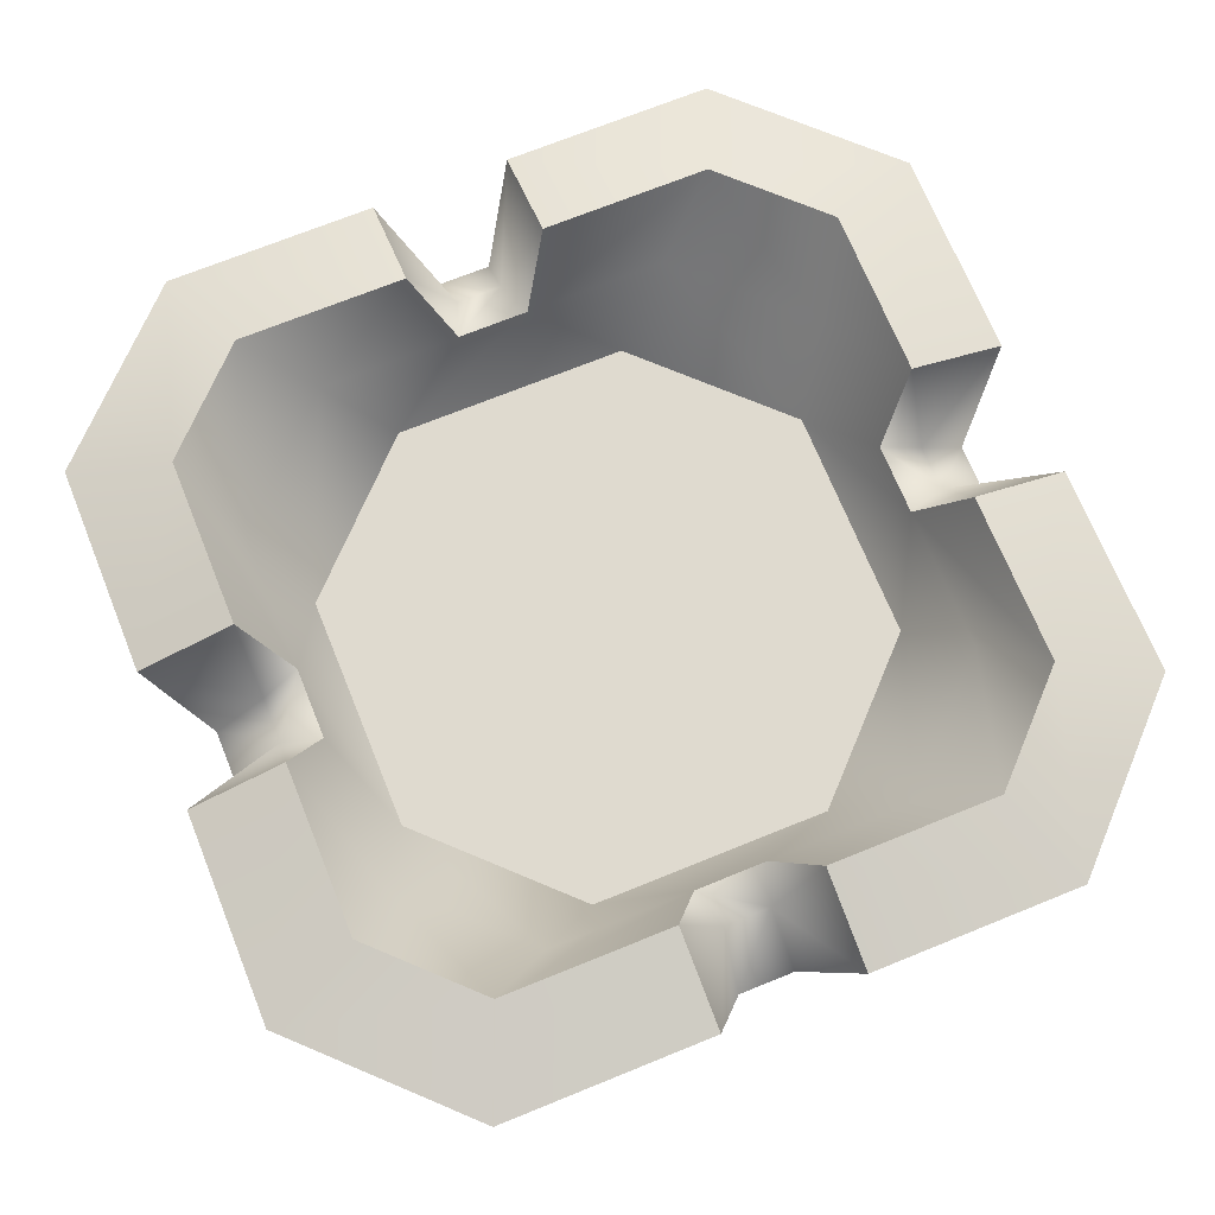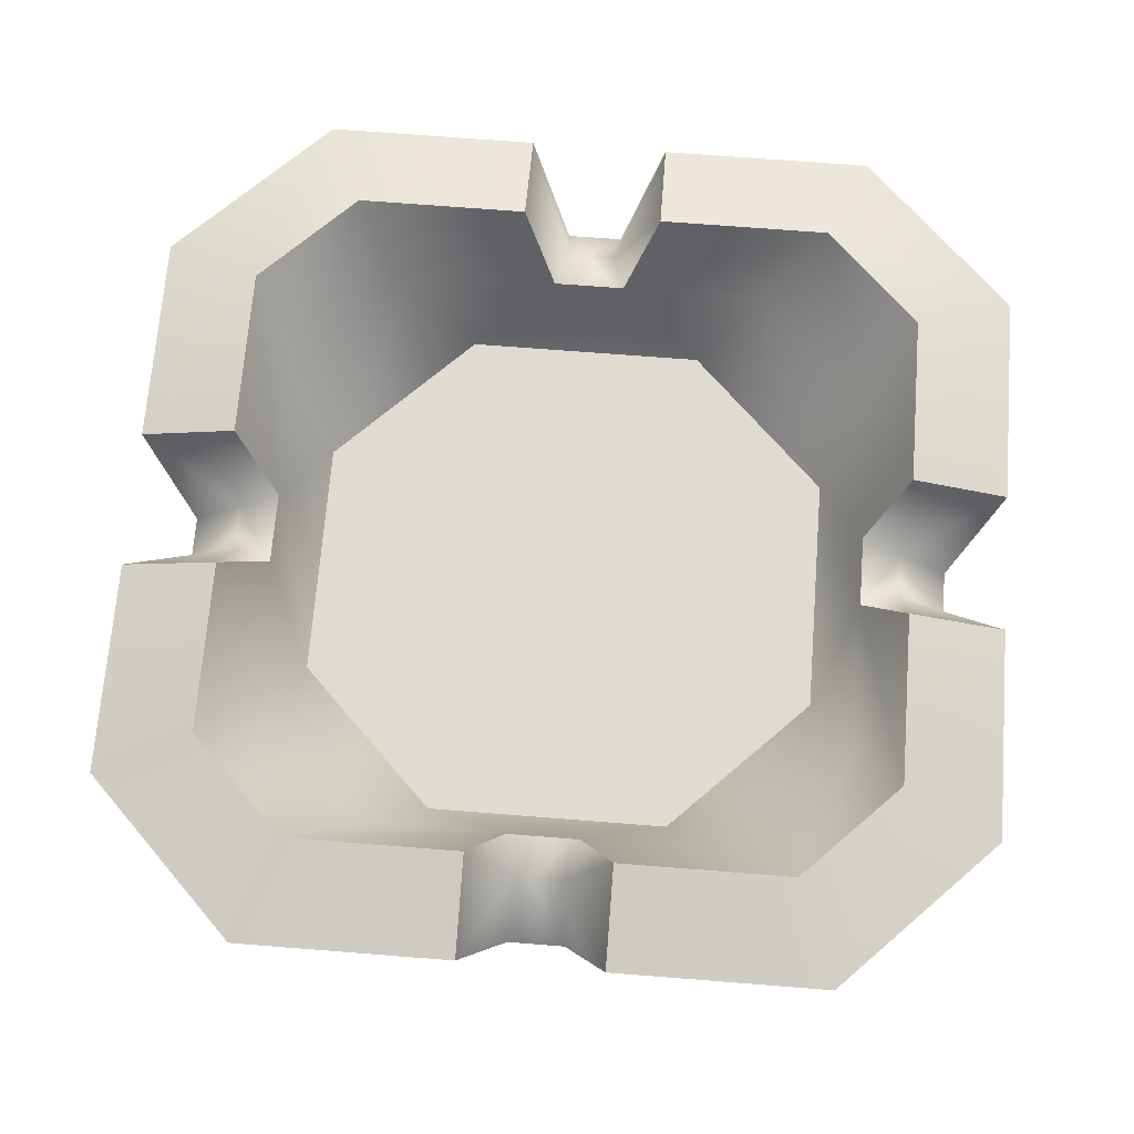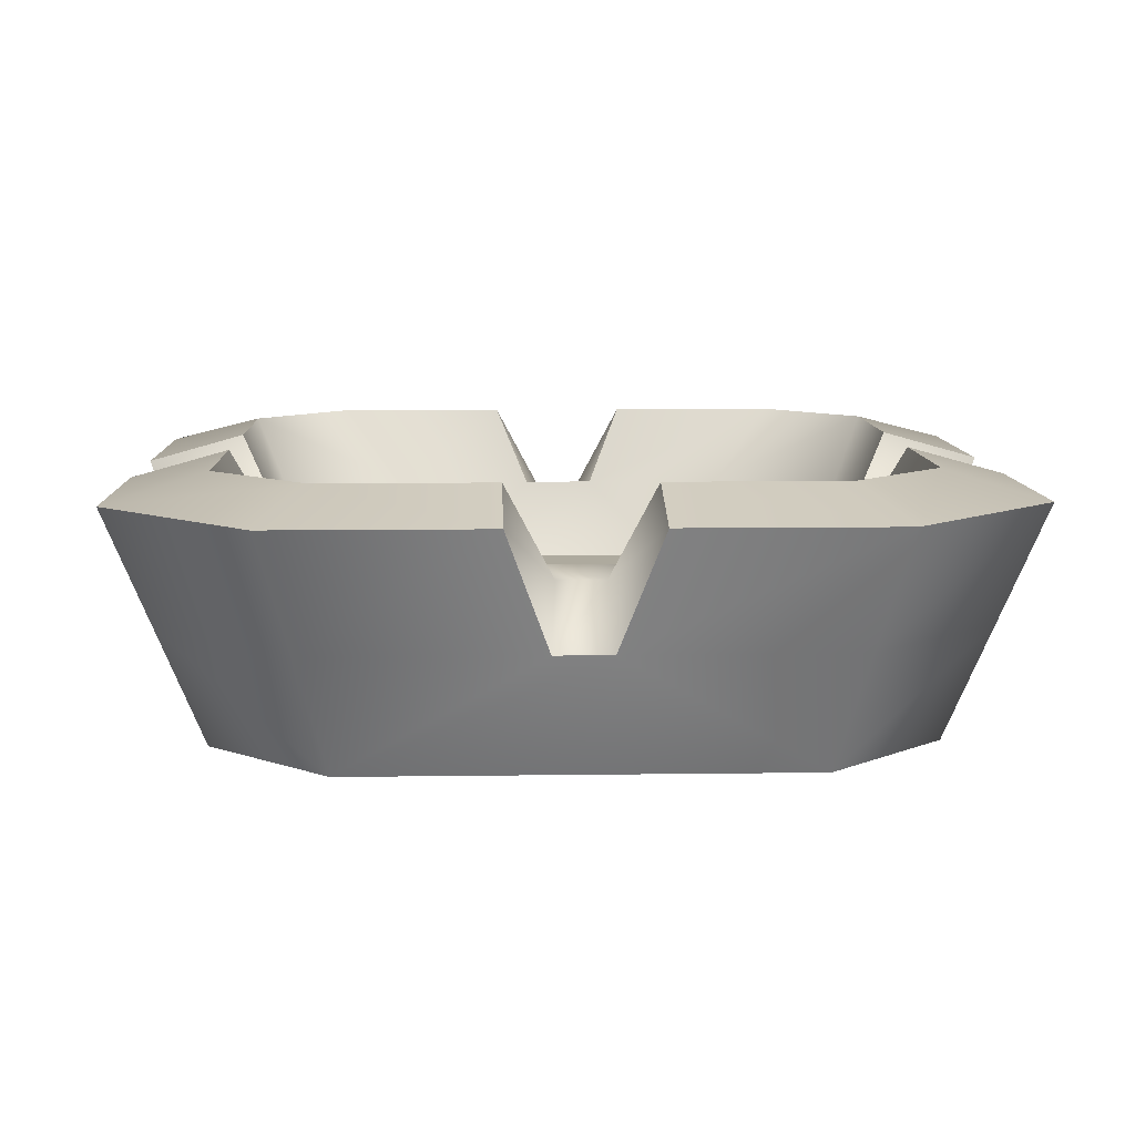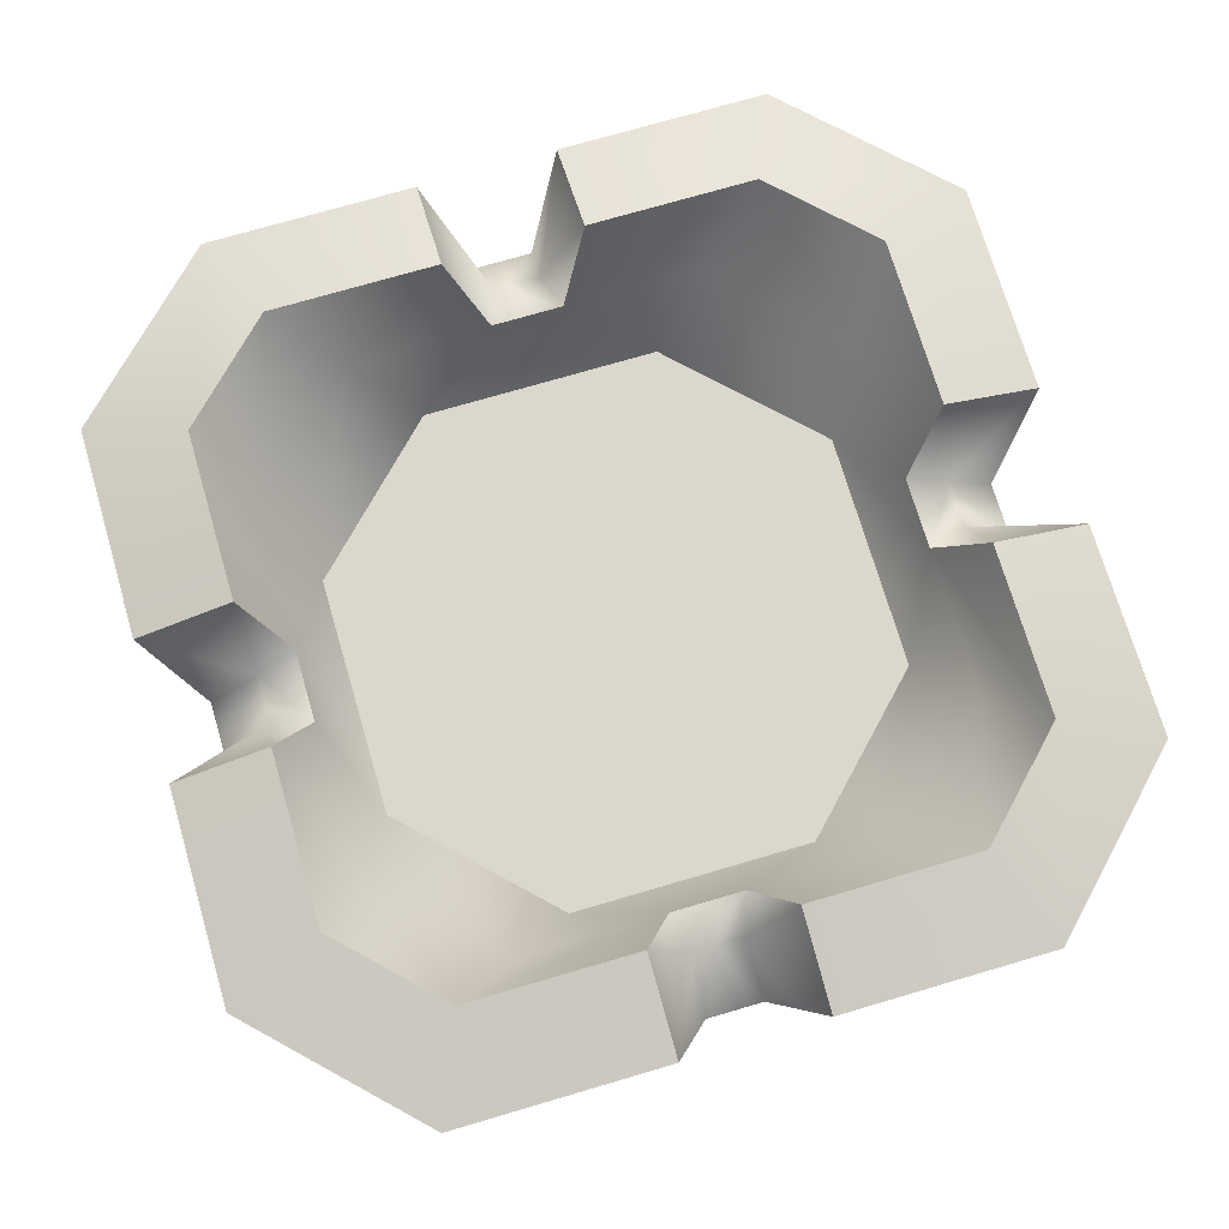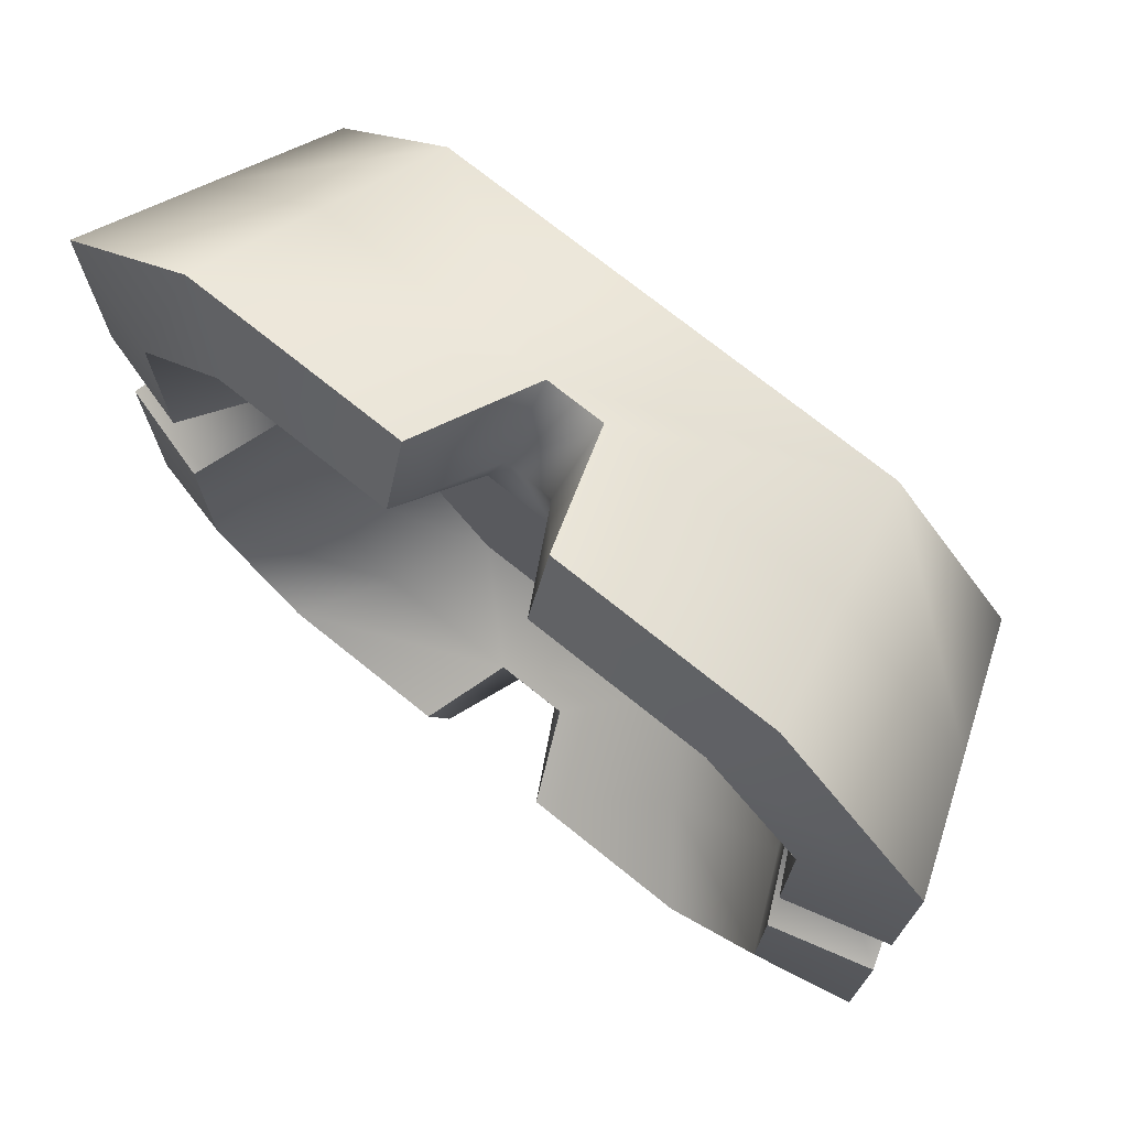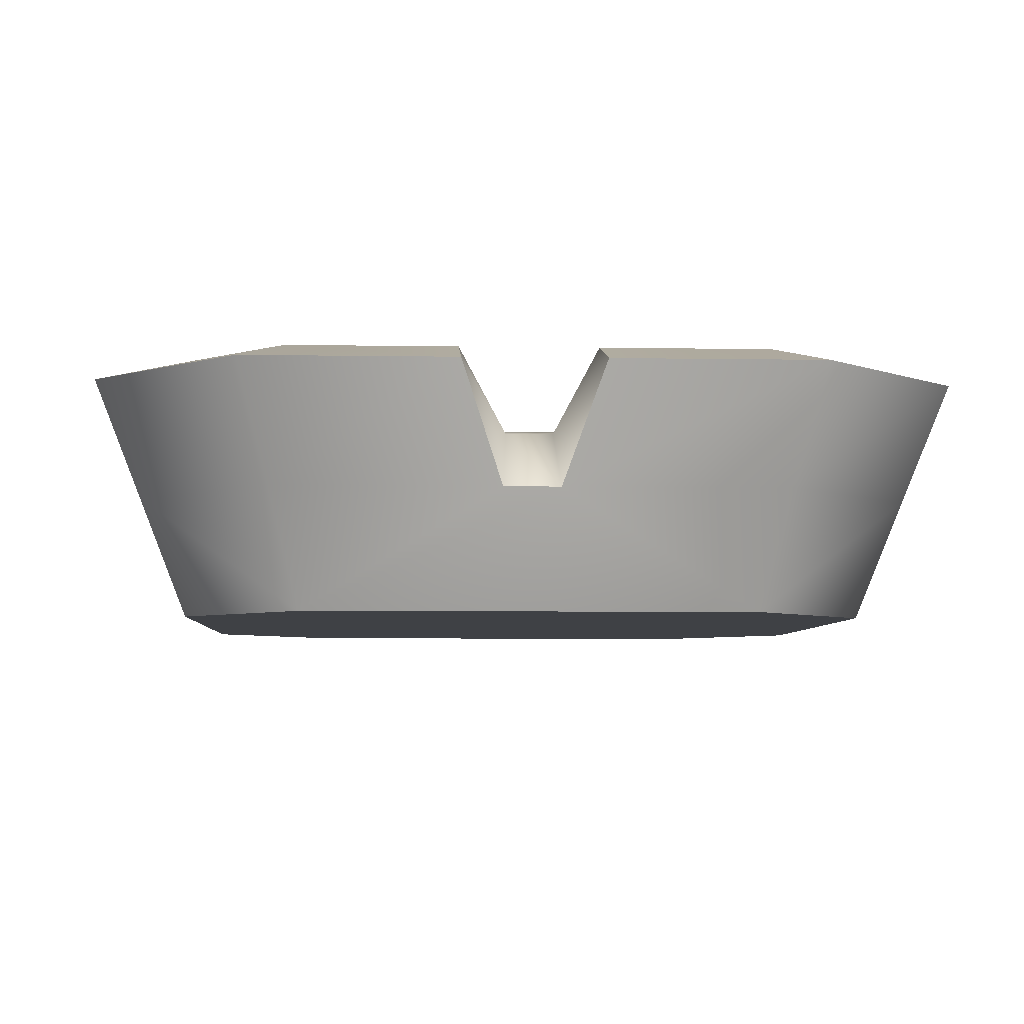
<metadata>
{"format":"obj","ext":"obj","renderer":"f3d","projection":"perspective","resolution":1024,"background":"white","views":[{"elev":70.7,"azim":67.9,"up":"+Y"},{"elev":69.8,"azim":-85.5,"up":"+Y"},{"elev":9.3,"azim":-2.1,"up":"+Y"},{"elev":73.0,"azim":-106.4,"up":"+Y"},{"elev":73.1,"azim":-141.2,"up":"+Z"},{"elev":-5.6,"azim":177.1,"up":"+Y"}]}
</metadata>
<code>
o Cube1
v -1 -0.34 -0.6498
v -0.6498 -0.34 -1
v -1 -0.34 0.6498
v -0.6498 -0.34 1
v -1.254 0.34 -0.8148
v -0.8148 0.34 -1.254
v -1.254 0.34 0.8148
v -0.8148 0.34 1.254
v 0.6498 -0.34 -1
v 1 -0.34 -0.6498
v 1 -0.34 0.6498
v 0.6498 -0.34 1
v 0.8148 0.34 -1.254
v 1.254 0.34 -0.8148
v 1.254 0.34 0.8148
v 0.8148 0.34 1.254
v 0.6985 0.4182 0.9731
v 0.9731 0.4182 0.6985
v 0.9731 0.4182 -0.6985
v 0.6985 0.4182 -0.9731
v -0.6985 0.4182 -0.9731
v -0.9731 0.4182 -0.6985
v -0.9731 0.4182 0.6985
v -0.6985 0.4182 0.9731
v 0.3474 -0.04258 0.7473
v 0.7473 -0.04258 0.3474
v 0.7473 -0.04258 -0.3474
v 0.3474 -0.04258 -0.7473
v -0.3474 -0.04258 -0.7473
v -0.7473 -0.04258 -0.3474
v -0.7473 -0.04258 0.3474
v -0.3474 -0.04258 0.7473
v -0.9731 0.4182 -0.202
v -0.9731 0.4182 0.202
v -1.254 0.34 -0.202
v -1.254 0.34 0.202
v -0.202 0.4182 0.9731
v 0.202 0.4182 0.9731
v -0.202 0.34 1.254
v 0.202 0.34 1.254
v 0.9731 0.4182 0.202
v 0.9731 0.4182 -0.202
v 1.254 0.34 0.202
v 1.254 0.34 -0.202
v 0.202 0.4182 -0.9731
v -0.202 0.4182 -0.9731
v 0.202 0.34 -1.254
v -0.202 0.34 -1.254
v -0.7323 0 1.127
v 0.7323 0 1.127
v -1.127 0 -0.7323
v -1.127 0 0.7323
v 0.7323 0 -1.127
v -0.7323 0 -1.127
v 1.127 0 -0.7323
v 1.127 0 0.7323
v 0.08137 0 1.127
v -0.08137 0 1.127
v -1.127 0 0.08137
v -1.127 0 -0.08137
v -0.08137 0 -1.127
v 0.08137 0 -1.127
v 1.127 0 -0.08137
v 1.127 0 0.08137
v -0.5229 0.1878 0.8602
v 0.5229 0.1878 0.8602
v 0.8602 0.1878 -0.5229
v 0.8602 0.1878 0.5229
v -0.5229 0.1878 -0.8602
v 0.5229 0.1878 -0.8602
v -0.8602 0.1878 0.5229
v -0.8602 0.1878 -0.5229
v -0.8602 0.1878 -0.1046
v -0.8602 0.1878 0.1046
v -0.1046 0.1878 0.8602
v 0.1046 0.1878 0.8602
v 0.8602 0.1878 0.1046
v 0.8602 0.1878 -0.1046
v 0.1046 0.1878 -0.8602
v -0.1046 0.1878 -0.8602
v -0.9731 0.1666 0.06732
v -0.9731 0.1666 -0.06732
v 0.9731 0.1666 -0.06732
v 0.9731 0.1666 0.06732
v -0.06732 0.1666 -0.9731
v 0.06732 0.1666 -0.9731
v 0.06732 0.1666 0.9731
v -0.06732 0.1666 0.9731
g Cube1_default
f 1 2 3
f 3 2 4
f 4 9 12
f 9 4 2
f 10 12 9
f 11 12 10
f 25 29 32
f 26 28 25
f 27 28 26
f 29 25 28
f 30 32 29
f 31 32 30
f 33 82 73
f 34 74 81
f 34 81 36
f 35 82 33
f 36 81 59
f 37 88 75
f 38 76 87
f 38 87 40
f 39 88 37
f 40 87 57
f 41 84 77
f 42 78 83
f 43 84 41
f 44 83 63
f 45 86 79
f 46 80 85
f 47 86 45
f 48 85 61
f 57 87 58
f 58 88 39
f 59 82 60
f 60 82 35
f 61 86 62
f 62 86 47
f 63 83 64
f 64 84 43
f 73 82 74
f 75 87 76
f 77 83 78
f 79 86 80
f 81 74 82
f 82 59 81
f 83 44 42
f 83 77 84
f 84 64 83
f 85 48 46
f 85 80 86
f 86 61 85
f 87 75 88
f 88 58 87
f 5 22 6
f 6 46 48
f 7 34 36
f 8 24 7
f 13 20 14
f 13 47 20
f 14 42 44
f 15 18 16
f 15 43 18
f 16 38 40
f 17 16 18
f 17 38 16
f 18 43 41
f 19 14 20
f 20 47 45
f 21 6 22
f 22 35 33
f 23 7 24
f 24 39 37
f 34 7 23
f 35 22 5
f 39 24 8
f 42 14 19
f 46 6 21
f 1 51 2
f 1 60 51
f 2 51 54
f 2 61 9
f 3 59 1
f 4 52 3
f 4 58 49
f 5 51 35
f 5 54 51
f 6 61 54
f 7 49 8
f 7 59 52
f 8 49 39
f 9 55 10
f 9 62 53
f 10 63 11
f 11 56 12
f 11 64 56
f 12 56 50
f 12 57 4
f 13 53 47
f 14 53 13
f 14 63 55
f 15 50 56
f 15 56 43
f 16 57 50
f 17 66 38
f 18 66 17
f 18 77 68
f 19 67 42
f 19 70 67
f 20 70 19
f 20 79 70
f 21 69 46
f 22 69 21
f 22 73 72
f 23 65 71
f 23 71 34
f 24 65 23
f 24 75 65
f 25 68 26
f 25 76 66
f 26 77 27
f 27 67 28
f 27 78 67
f 28 67 70
f 28 79 29
f 29 72 30
f 29 80 69
f 30 73 31
f 31 71 32
f 31 74 71
f 32 71 65
f 32 75 25
f 33 73 22
f 36 59 7
f 37 75 24
f 40 57 16
f 41 77 18
f 44 63 14
f 45 79 20
f 48 61 6
f 49 52 4
f 50 15 16
f 50 57 12
f 52 49 7
f 52 59 3
f 53 55 9
f 54 5 6
f 54 61 2
f 55 53 14
f 55 63 10
f 58 4 57
f 58 39 49
f 60 1 59
f 60 35 51
f 62 9 61
f 62 47 53
f 64 11 63
f 64 43 56
f 65 75 32
f 66 68 25
f 68 66 18
f 68 77 26
f 69 72 29
f 70 79 28
f 72 69 22
f 72 73 30
f 74 31 73
f 74 34 71
f 76 25 75
f 76 38 66
f 78 27 77
f 78 42 67
f 80 29 79
f 80 46 69

</code>
